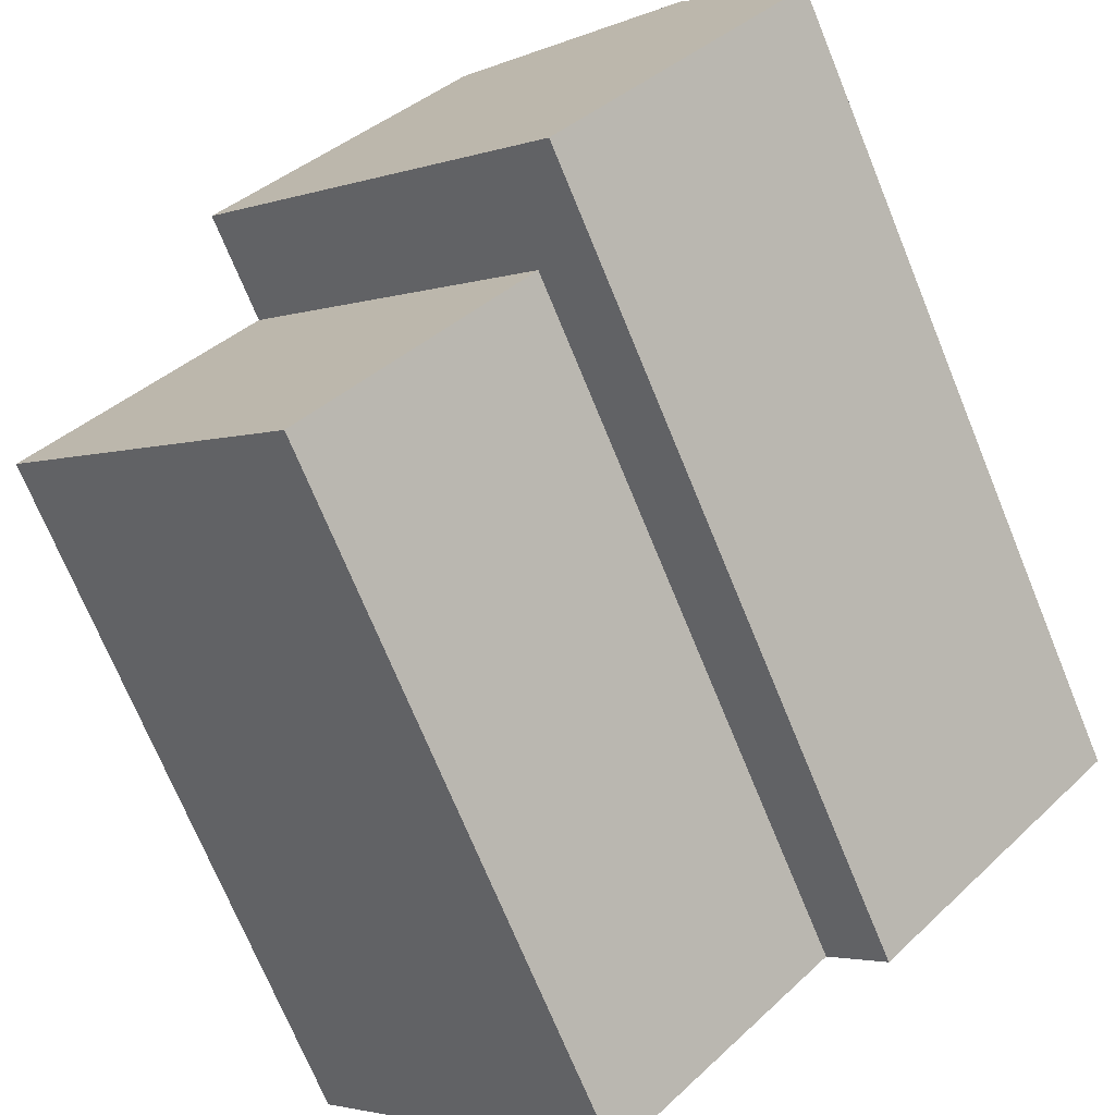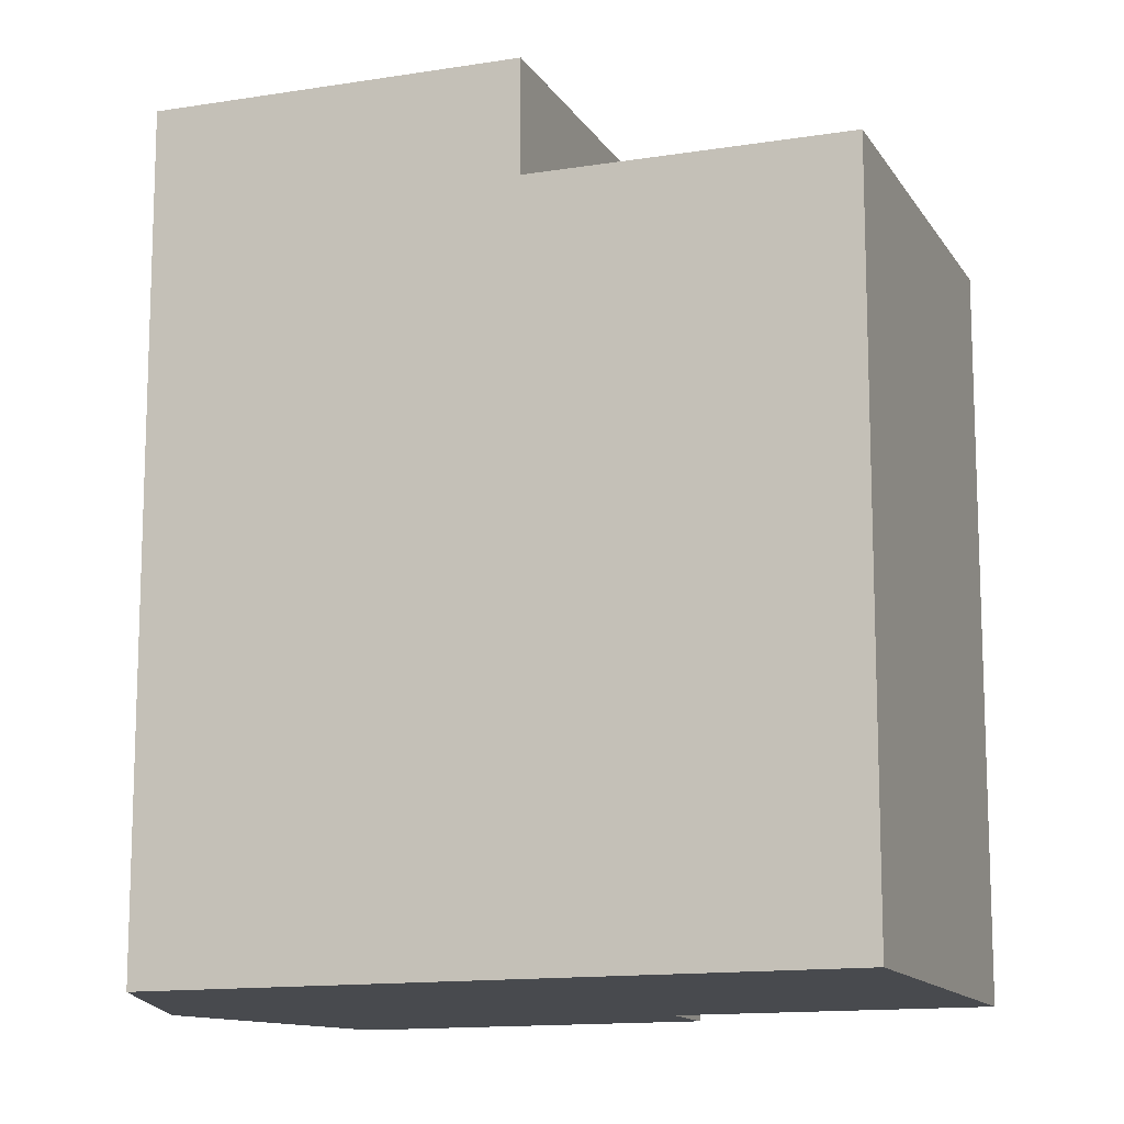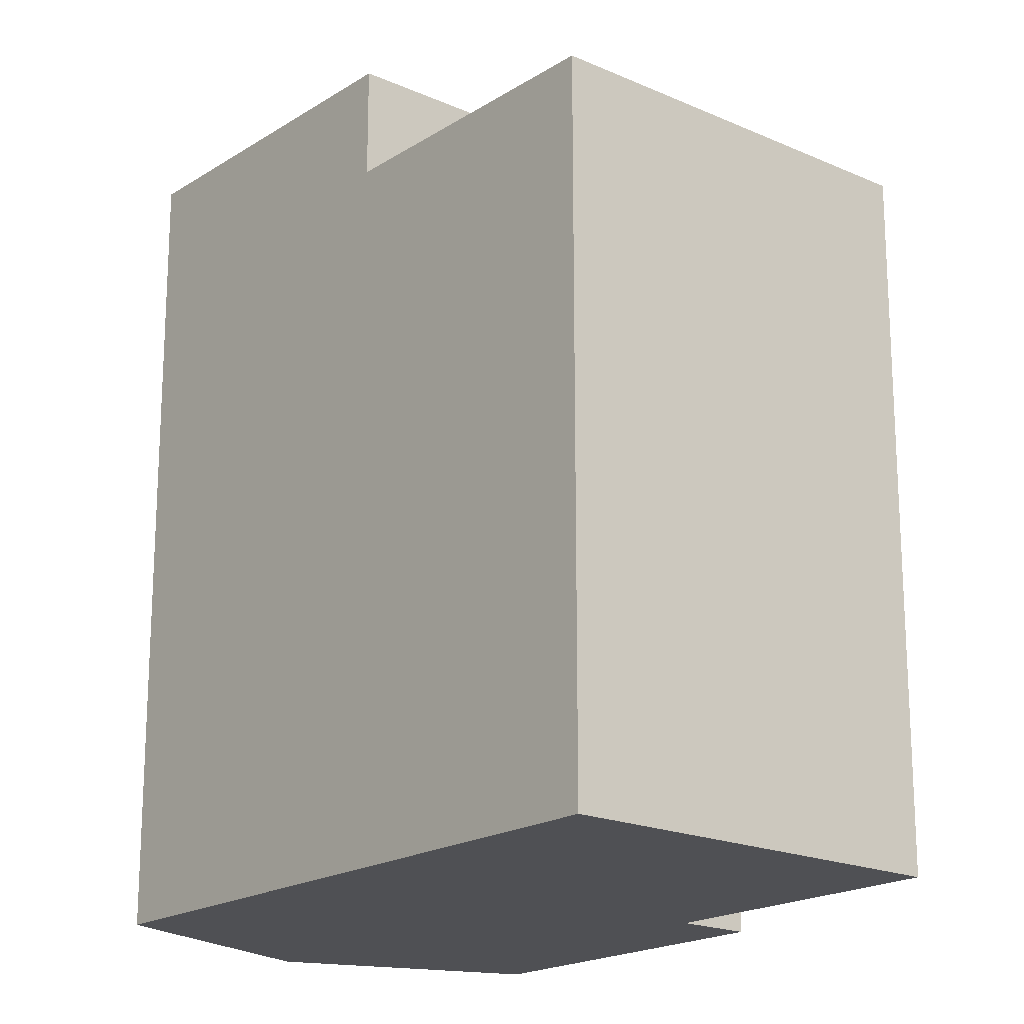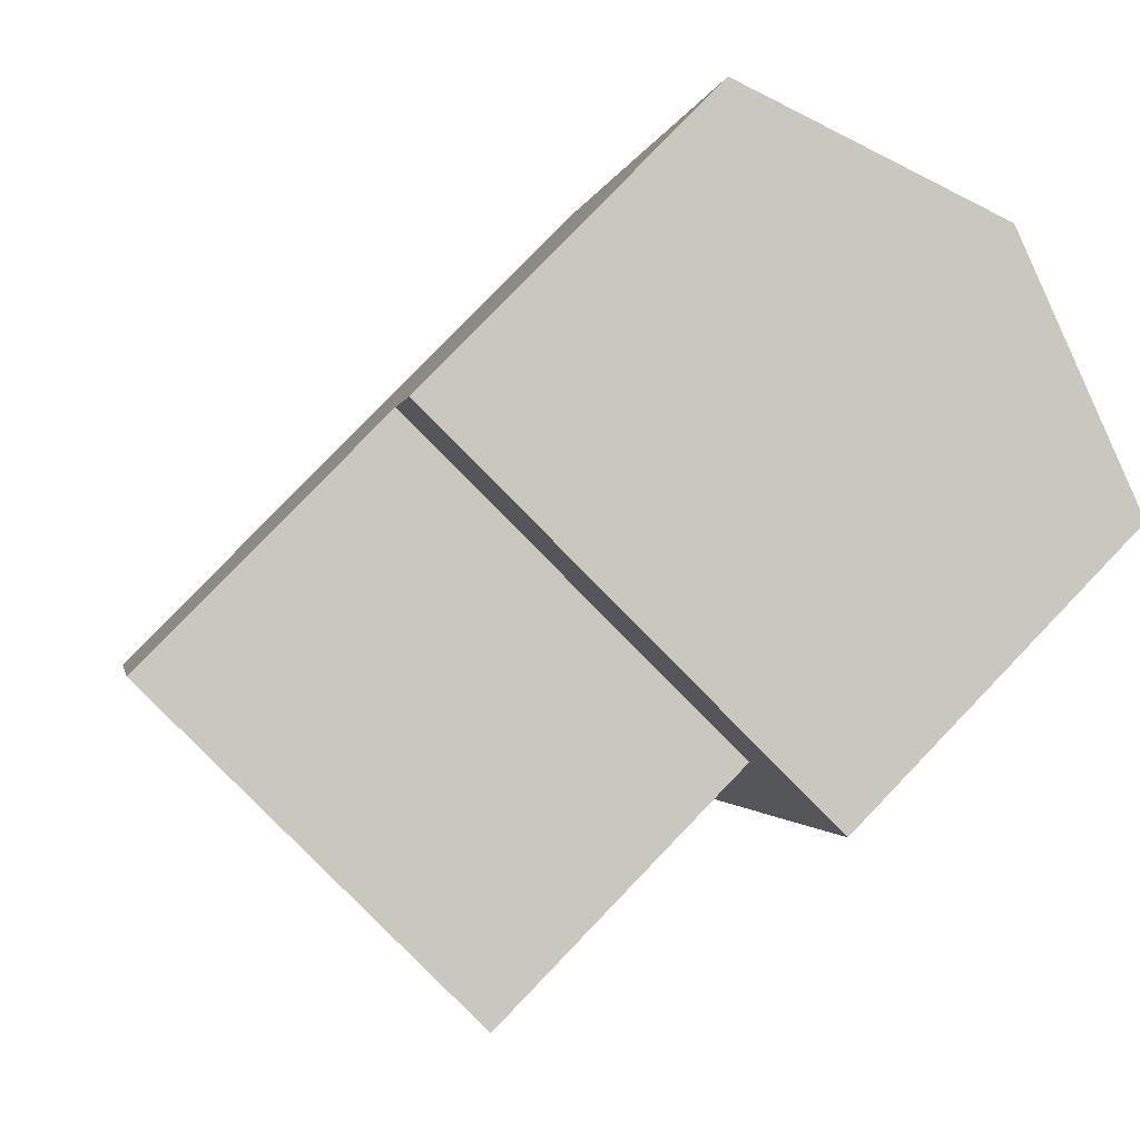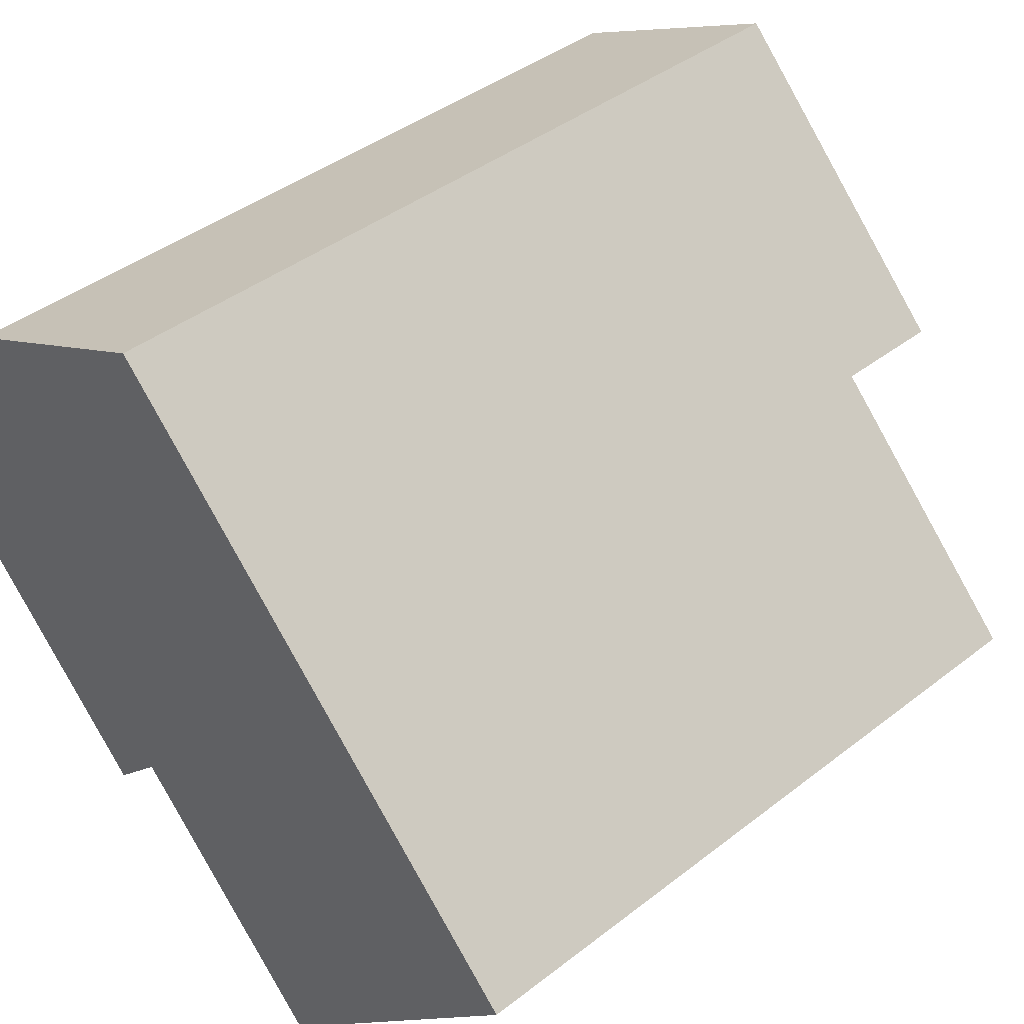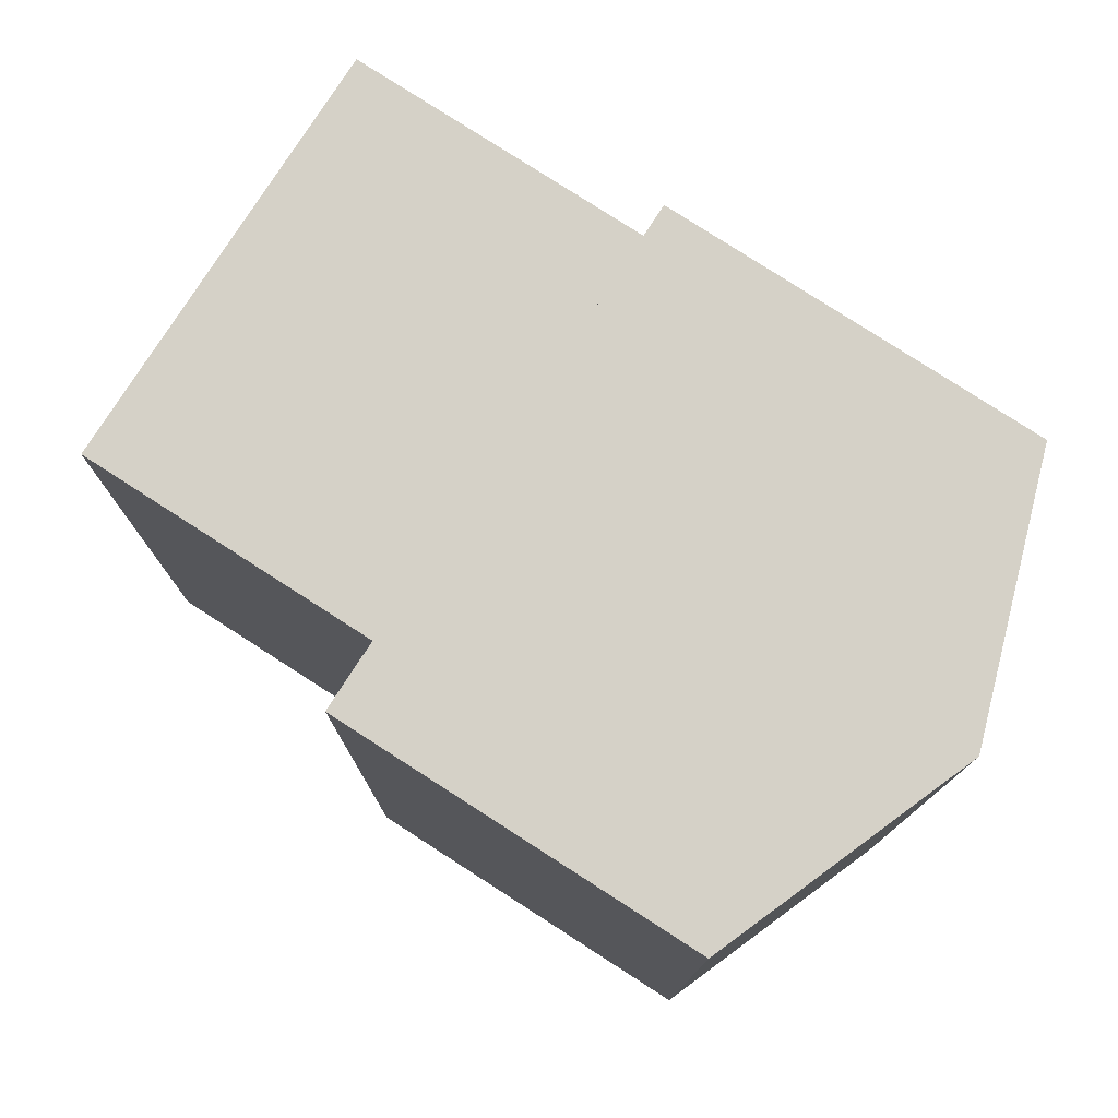
<metadata>
{"format":"obj","ext":"obj","renderer":"f3d","projection":"perspective","resolution":1024,"background":"white","views":[{"elev":-72.1,"azim":-157.7,"up":"+Z"},{"elev":-13.3,"azim":65.6,"up":"+Y"},{"elev":-19.1,"azim":95.3,"up":"+Y"},{"elev":-1.1,"azim":170.9,"up":"+Z"},{"elev":40.9,"azim":46.5,"up":"+Z"},{"elev":79.0,"azim":-101.8,"up":"+Y"}]}
</metadata>
<code>
v  -1.486 9.014e-17 -1.472
v  0 -1.068e-06 -6.54e-23
v  -8.148 -3.241e-16 5.293
v  -5.206 -7.178e-16 11.72
v  7.892 -1.068e-06 7.818
v  1.1 -9.01e-16 14.71
v  13.68 -1.068e-06 1.941
v  5.787 -1.068e-06 -5.877
v  7.892 21.72 7.817
v  7.892 18.77 7.817
v  0.0004633 21.72 -0.0006879
v  0.0004003 18.77 -0.0005944
v  -1.486 21.72 -1.473
v  1.101 21.72 14.71
v  13.68 18.77 1.94
v  -5.206 21.72 11.72
v  -8.147 21.72 5.292
v  5.788 18.77 -5.878
g defaultobject
f 1 2 3
f 4 5 6
f 5 4 3
f 5 3 7
f 7 3 2
f 7 2 8
f 9 10 11
f 12 11 10
f 13 11 12
f 2 13 12
f 1 13 2
f 14 10 9
f 10 7 15
f 7 10 14
f 7 14 6
f 7 6 5
f 16 3 4
f 3 16 17
f 17 1 3
f 1 17 13
f 6 16 4
f 16 6 14
f 12 8 2
f 8 12 18
f 8 15 7
f 15 8 18
f 16 13 17
f 13 16 14
f 13 14 11
f 11 14 9
f 15 12 10
f 12 15 18

</code>
